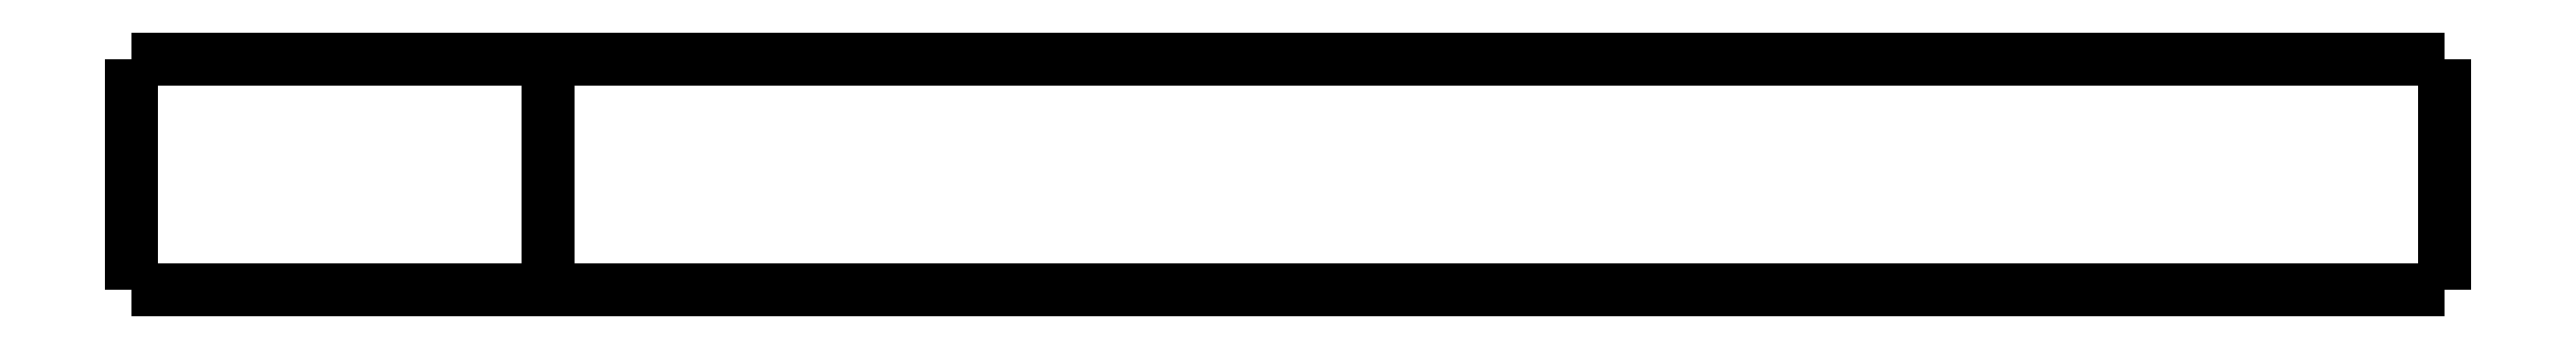
<metadata>
{"format":"dxf","ext":"dxf","renderer":"ezdxf+matplotlib","layout":"modelspace","background":"white","min_lineweight":24,"dpi":150}
</metadata>
<code>
0
SECTION
2
ENTITIES
0
LWPOLYLINE
8
0
90
51
70
0
10
9
20
0
10
8.82
20
0
10
8.64
20
0
10
8.46
20
0
10
8.28
20
0
10
8.1
20
0
10
7.92
20
0
10
7.74
20
0
10
7.56
20
0
10
7.38
20
0
10
7.2
20
0
10
7.02
20
0
10
6.84
20
0
10
6.66
20
0
10
6.48
20
0
10
6.3
20
0
10
6.12
20
0
10
5.94
20
0
10
5.76
20
0
10
5.58
20
0
10
5.4
20
0
10
5.22
20
0
10
5.04
20
0
10
4.86
20
0
10
4.68
20
0
10
4.5
20
0
10
4.32
20
0
10
4.14
20
0
10
3.96
20
0
10
3.78
20
0
10
3.6
20
0
10
3.42
20
0
10
3.24
20
0
10
3.06
20
0
10
2.88
20
0
10
2.7
20
0
10
2.52
20
0
10
2.34
20
0
10
2.16
20
0
10
1.98
20
0
10
1.8
20
0
10
1.62
20
0
10
1.44
20
0
10
1.26
20
0
10
1.08
20
0
10
0.9
20
0
10
0.72
20
0
10
0.54
20
0
10
0.36
20
0
10
0.18
20
0
10
1.776e-15
20
0
0
LWPOLYLINE
8
0
90
51
70
0
10
50
20
0
10
49.18
20
0
10
48.36
20
0
10
47.54
20
0
10
46.72
20
0
10
45.9
20
0
10
45.08
20
0
10
44.26
20
0
10
43.44
20
0
10
42.62
20
0
10
41.8
20
0
10
40.98
20
0
10
40.16
20
0
10
39.34
20
0
10
38.52
20
0
10
37.7
20
0
10
36.88
20
0
10
36.06
20
0
10
35.24
20
0
10
34.42
20
0
10
33.6
20
0
10
32.78
20
0
10
31.96
20
0
10
31.14
20
0
10
30.32
20
0
10
29.5
20
0
10
28.68
20
0
10
27.86
20
0
10
27.04
20
0
10
26.22
20
0
10
25.4
20
0
10
24.58
20
0
10
23.76
20
0
10
22.94
20
0
10
22.12
20
0
10
21.3
20
0
10
20.48
20
0
10
19.66
20
0
10
18.84
20
0
10
18.02
20
0
10
17.2
20
0
10
16.38
20
0
10
15.56
20
0
10
14.74
20
0
10
13.92
20
0
10
13.1
20
0
10
12.28
20
0
10
11.46
20
0
10
10.64
20
0
10
9.82
20
0
10
9
20
0
0
LWPOLYLINE
8
0
90
51
70
0
10
50
20
-5
10
49.18
20
-5
10
48.36
20
-5
10
47.54
20
-5
10
46.72
20
-5
10
45.9
20
-5
10
45.08
20
-5
10
44.26
20
-5
10
43.44
20
-5
10
42.62
20
-5
10
41.8
20
-5
10
40.98
20
-5
10
40.16
20
-5
10
39.34
20
-5
10
38.52
20
-5
10
37.7
20
-5
10
36.88
20
-5
10
36.06
20
-5
10
35.24
20
-5
10
34.42
20
-5
10
33.6
20
-5
10
32.78
20
-5
10
31.96
20
-5
10
31.14
20
-5
10
30.32
20
-5
10
29.5
20
-5
10
28.68
20
-5
10
27.86
20
-5
10
27.04
20
-5
10
26.22
20
-5
10
25.4
20
-5
10
24.58
20
-5
10
23.76
20
-5
10
22.94
20
-5
10
22.12
20
-5
10
21.3
20
-5
10
20.48
20
-5
10
19.66
20
-5
10
18.84
20
-5
10
18.02
20
-5
10
17.2
20
-5
10
16.38
20
-5
10
15.56
20
-5
10
14.74
20
-5
10
13.92
20
-5
10
13.1
20
-5
10
12.28
20
-5
10
11.46
20
-5
10
10.64
20
-5
10
9.82
20
-5
10
9
20
-5
0
LWPOLYLINE
8
0
90
51
70
0
10
9
20
-5
10
8.82
20
-5
10
8.64
20
-5
10
8.46
20
-5
10
8.28
20
-5
10
8.1
20
-5
10
7.92
20
-5
10
7.74
20
-5
10
7.56
20
-5
10
7.38
20
-5
10
7.2
20
-5
10
7.02
20
-5
10
6.84
20
-5
10
6.66
20
-5
10
6.48
20
-5
10
6.3
20
-5
10
6.12
20
-5
10
5.94
20
-5
10
5.76
20
-5
10
5.58
20
-5
10
5.4
20
-5
10
5.22
20
-5
10
5.04
20
-5
10
4.86
20
-5
10
4.68
20
-5
10
4.5
20
-5
10
4.32
20
-5
10
4.14
20
-5
10
3.96
20
-5
10
3.78
20
-5
10
3.6
20
-5
10
3.42
20
-5
10
3.24
20
-5
10
3.06
20
-5
10
2.88
20
-5
10
2.7
20
-5
10
2.52
20
-5
10
2.34
20
-5
10
2.16
20
-5
10
1.98
20
-5
10
1.8
20
-5
10
1.62
20
-5
10
1.44
20
-5
10
1.26
20
-5
10
1.08
20
-5
10
0.9
20
-5
10
0.72
20
-5
10
0.54
20
-5
10
0.36
20
-5
10
0.18
20
-5
10
1.776e-15
20
-5
0
LWPOLYLINE
8
0
90
51
70
0
10
0
20
0
10
0
20
-0.1
10
0
20
-0.2
10
0
20
-0.3
10
0
20
-0.4
10
0
20
-0.5
10
0
20
-0.6
10
0
20
-0.7
10
0
20
-0.8
10
0
20
-0.9
10
0
20
-1
10
0
20
-1.1
10
0
20
-1.2
10
0
20
-1.3
10
0
20
-1.4
10
0
20
-1.5
10
0
20
-1.6
10
0
20
-1.7
10
0
20
-1.8
10
0
20
-1.9
10
0
20
-2
10
0
20
-2.1
10
0
20
-2.2
10
0
20
-2.3
10
0
20
-2.4
10
0
20
-2.5
10
0
20
-2.6
10
0
20
-2.7
10
0
20
-2.8
10
0
20
-2.9
10
0
20
-3
10
0
20
-3.1
10
0
20
-3.2
10
0
20
-3.3
10
0
20
-3.4
10
0
20
-3.5
10
0
20
-3.6
10
0
20
-3.7
10
0
20
-3.8
10
0
20
-3.9
10
0
20
-4
10
0
20
-4.1
10
0
20
-4.2
10
0
20
-4.3
10
0
20
-4.4
10
0
20
-4.5
10
0
20
-4.6
10
0
20
-4.7
10
0
20
-4.8
10
0
20
-4.9
10
0
20
-5
0
LWPOLYLINE
8
0
90
51
70
0
10
9
20
0
10
9
20
-0.1
10
9
20
-0.2
10
9
20
-0.3
10
9
20
-0.4
10
9
20
-0.5
10
9
20
-0.6
10
9
20
-0.7
10
9
20
-0.8
10
9
20
-0.9
10
9
20
-1
10
9
20
-1.1
10
9
20
-1.2
10
9
20
-1.3
10
9
20
-1.4
10
9
20
-1.5
10
9
20
-1.6
10
9
20
-1.7
10
9
20
-1.8
10
9
20
-1.9
10
9
20
-2
10
9
20
-2.1
10
9
20
-2.2
10
9
20
-2.3
10
9
20
-2.4
10
9
20
-2.5
10
9
20
-2.6
10
9
20
-2.7
10
9
20
-2.8
10
9
20
-2.9
10
9
20
-3
10
9
20
-3.1
10
9
20
-3.2
10
9
20
-3.3
10
9
20
-3.4
10
9
20
-3.5
10
9
20
-3.6
10
9
20
-3.7
10
9
20
-3.8
10
9
20
-3.9
10
9
20
-4
10
9
20
-4.1
10
9
20
-4.2
10
9
20
-4.3
10
9
20
-4.4
10
9
20
-4.5
10
9
20
-4.6
10
9
20
-4.7
10
9
20
-4.8
10
9
20
-4.9
10
9
20
-5
0
LWPOLYLINE
8
0
90
51
70
0
10
50
20
0
10
50
20
-0.1
10
50
20
-0.2
10
50
20
-0.3
10
50
20
-0.4
10
50
20
-0.5
10
50
20
-0.6
10
50
20
-0.7
10
50
20
-0.8
10
50
20
-0.9
10
50
20
-1
10
50
20
-1.1
10
50
20
-1.2
10
50
20
-1.3
10
50
20
-1.4
10
50
20
-1.5
10
50
20
-1.6
10
50
20
-1.7
10
50
20
-1.8
10
50
20
-1.9
10
50
20
-2
10
50
20
-2.1
10
50
20
-2.2
10
50
20
-2.3
10
50
20
-2.4
10
50
20
-2.5
10
50
20
-2.6
10
50
20
-2.7
10
50
20
-2.8
10
50
20
-2.9
10
50
20
-3
10
50
20
-3.1
10
50
20
-3.2
10
50
20
-3.3
10
50
20
-3.4
10
50
20
-3.5
10
50
20
-3.6
10
50
20
-3.7
10
50
20
-3.8
10
50
20
-3.9
10
50
20
-4
10
50
20
-4.1
10
50
20
-4.2
10
50
20
-4.3
10
50
20
-4.4
10
50
20
-4.5
10
50
20
-4.6
10
50
20
-4.7
10
50
20
-4.8
10
50
20
-4.9
10
50
20
-5
0
ENDSEC
0
EOF

</code>
